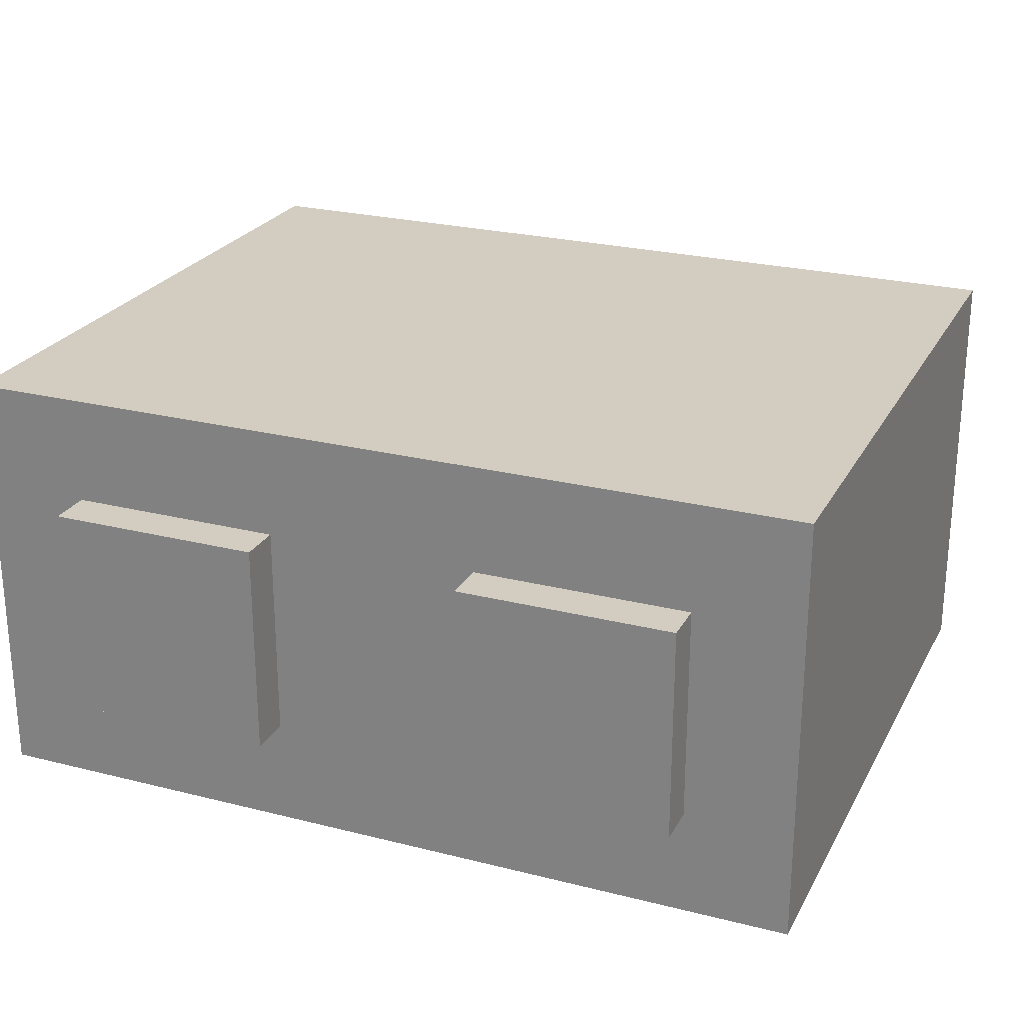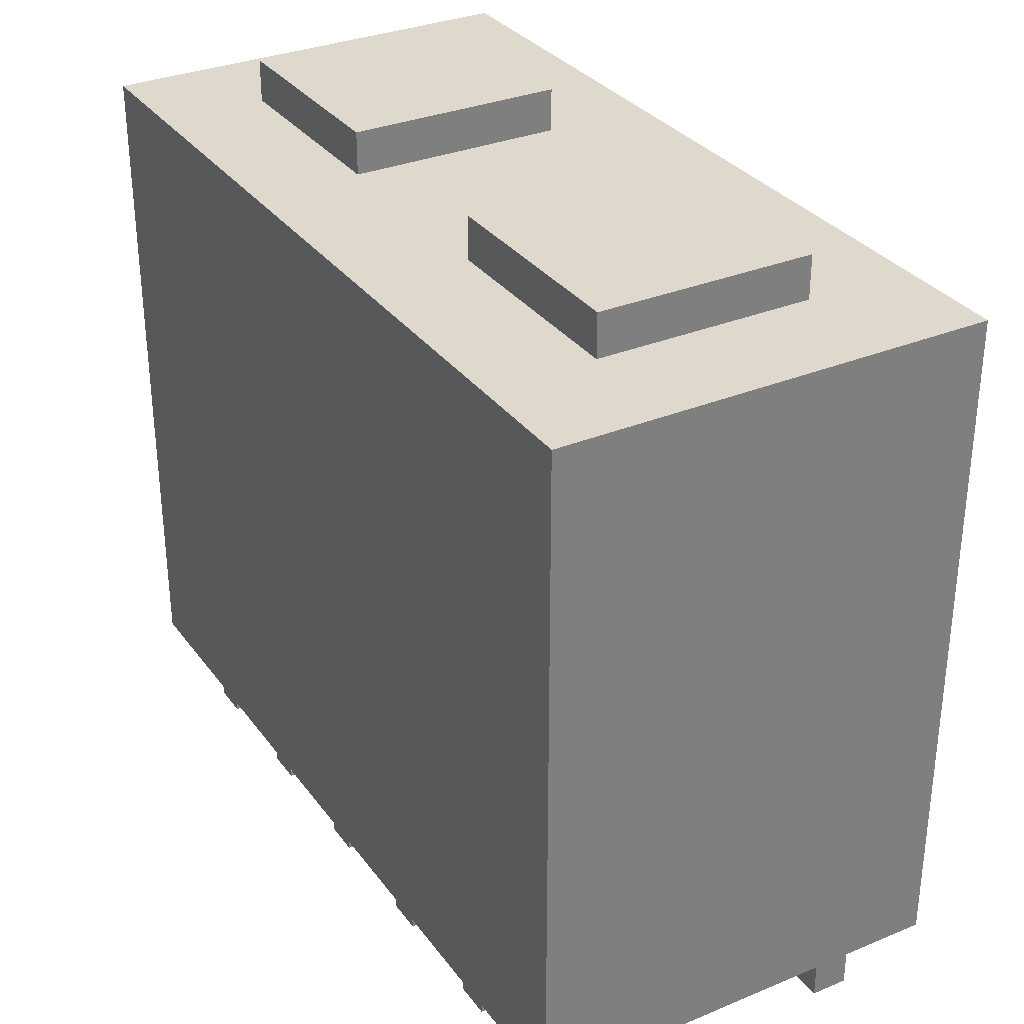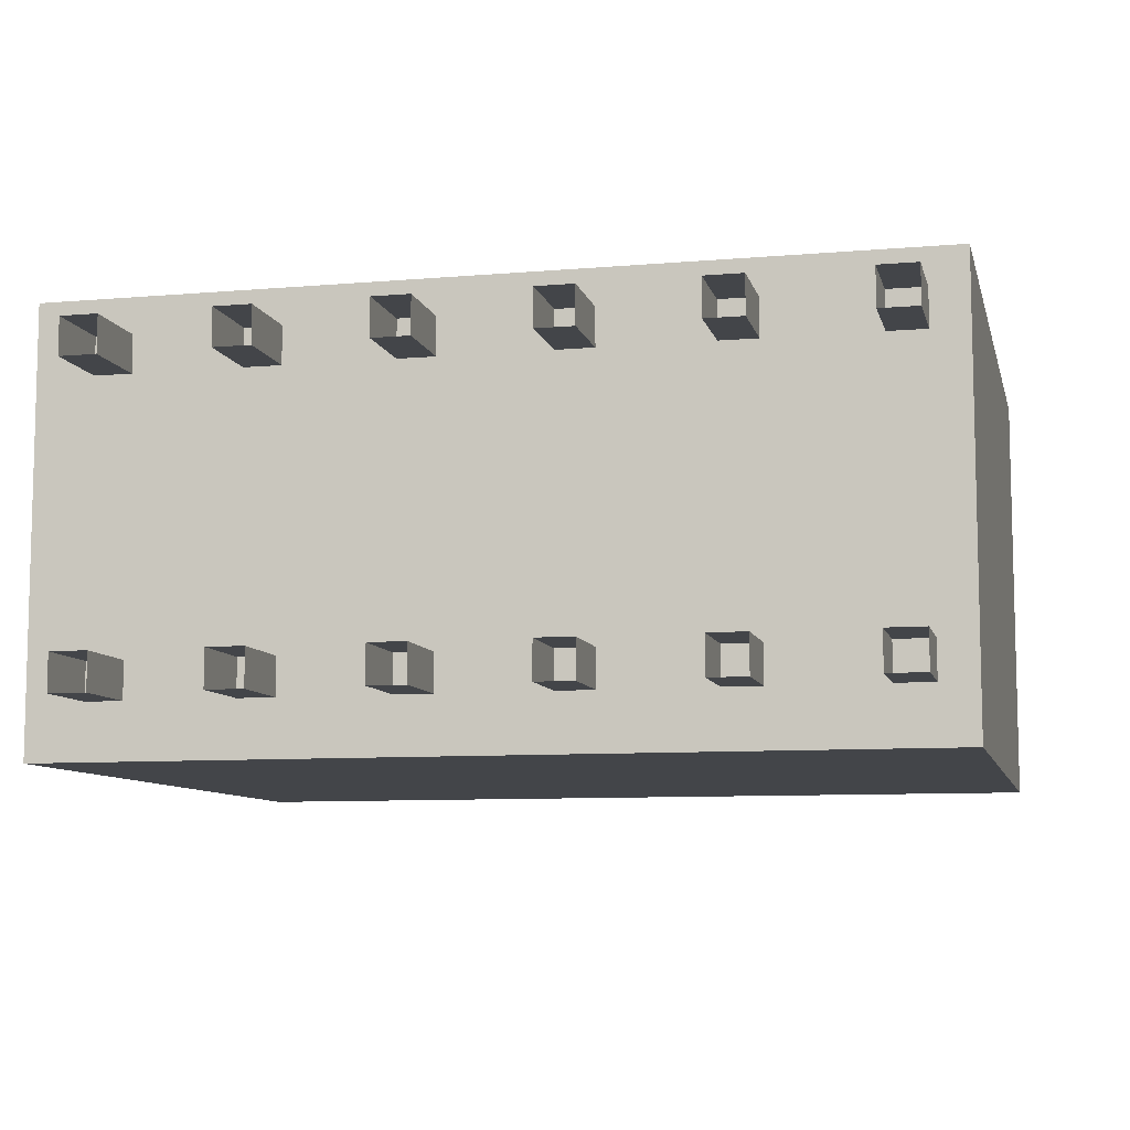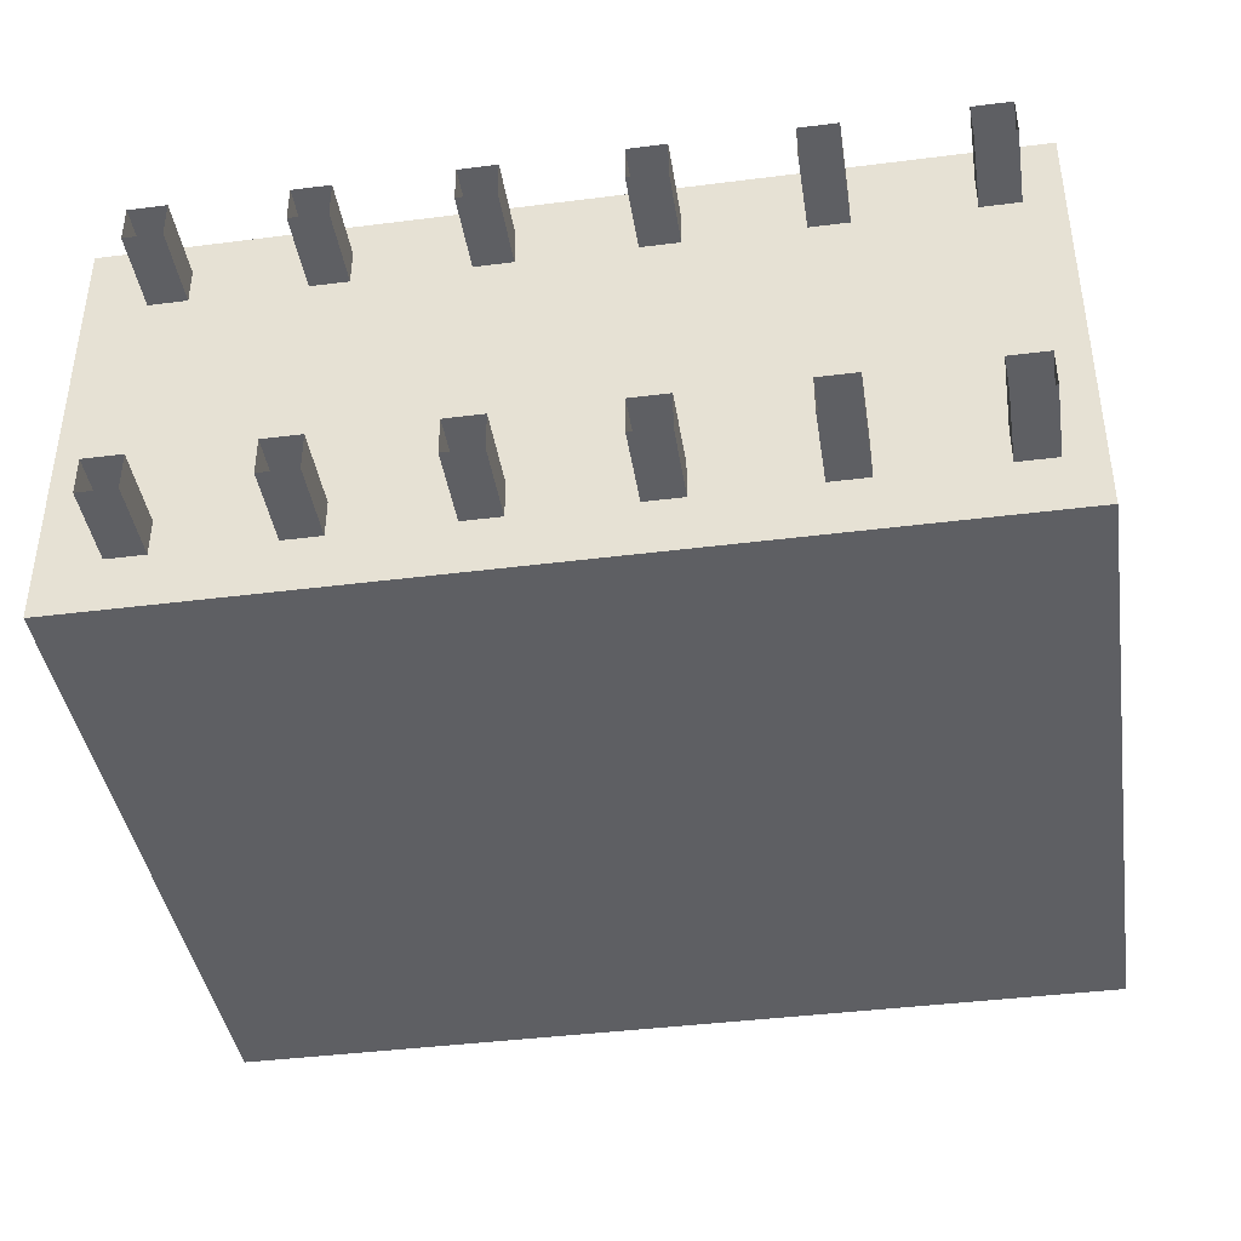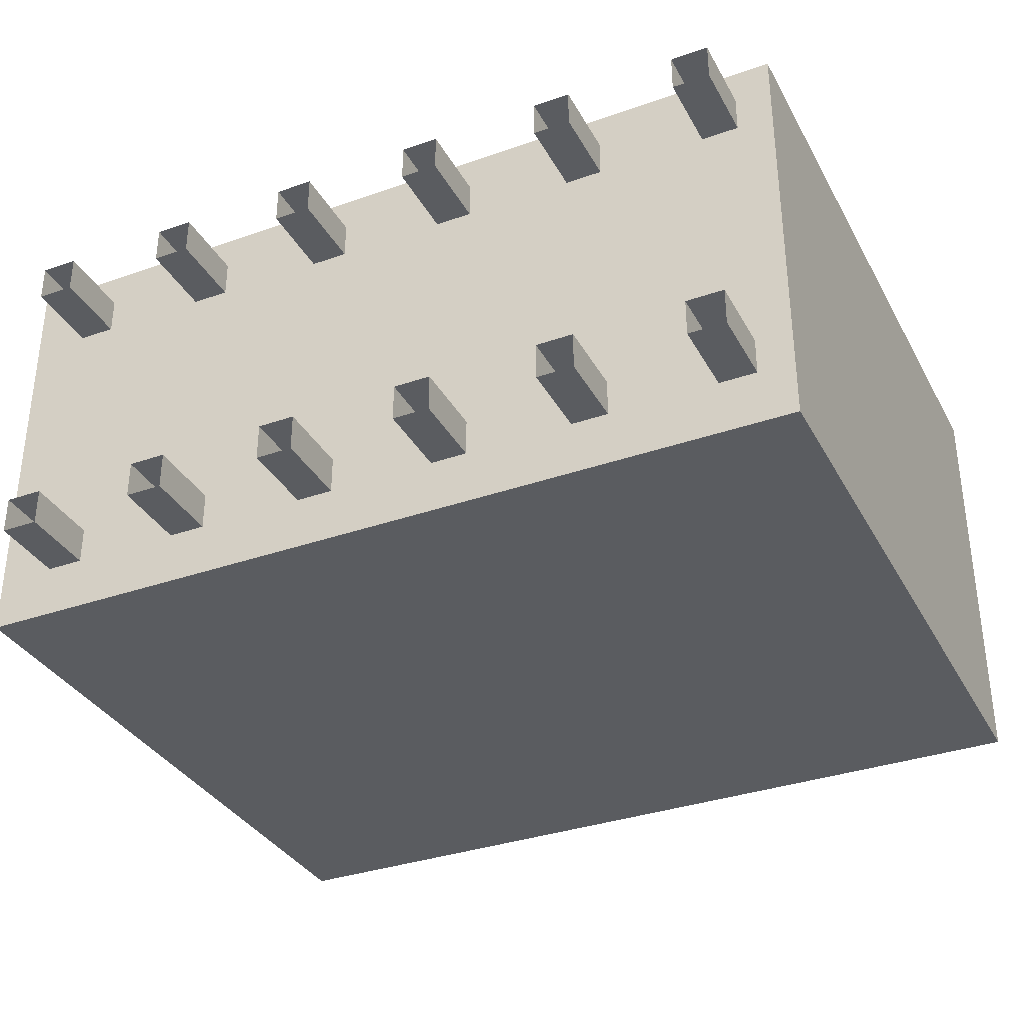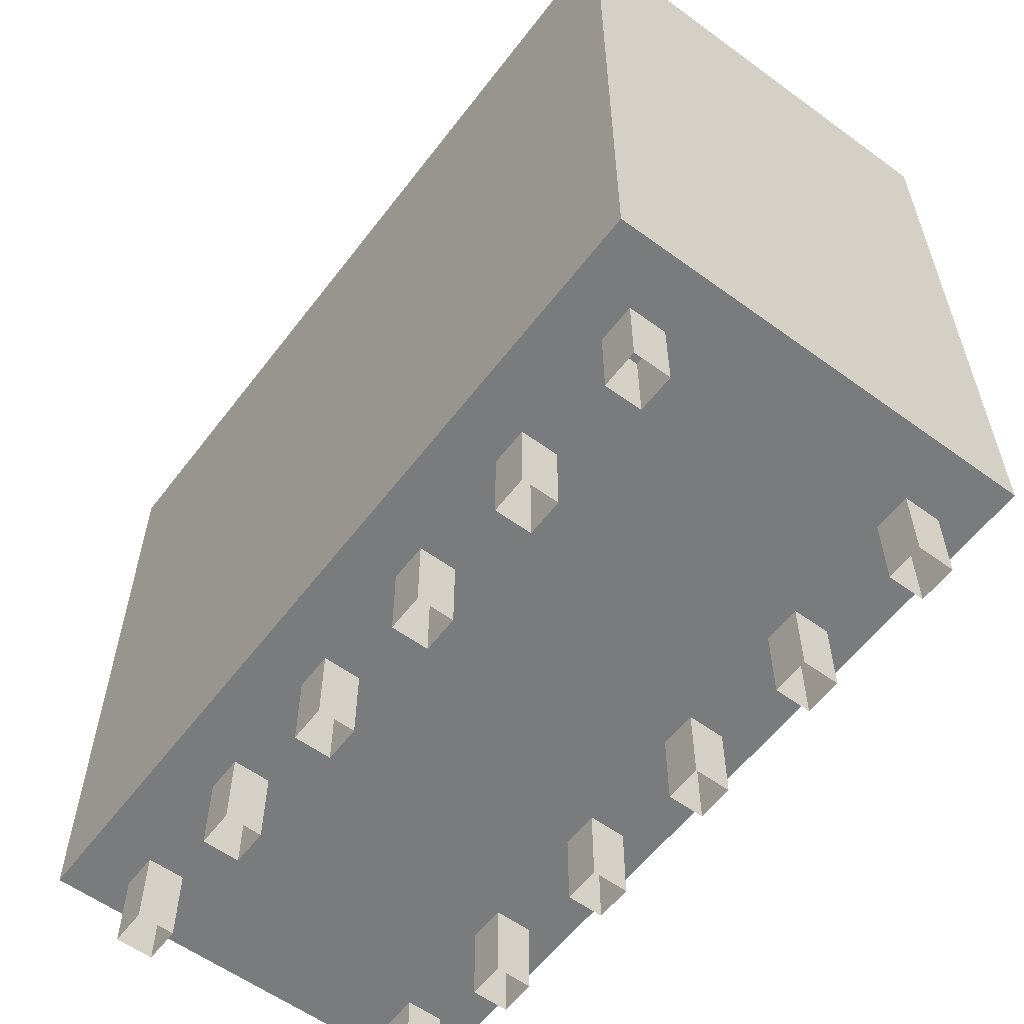
<metadata>
{"format":"obj","ext":"obj","renderer":"f3d","projection":"perspective","resolution":1024,"background":"white","views":[{"elev":24.7,"azim":22.5,"up":"+Y"},{"elev":31.9,"azim":-120.2,"up":"+Z"},{"elev":-8.7,"azim":-166.8,"up":"+Y"},{"elev":-41.0,"azim":-171.2,"up":"+Y"},{"elev":-34.3,"azim":-154.8,"up":"+Y"},{"elev":-58.3,"azim":53.0,"up":"+Z"}]}
</metadata>
<code>
g tokyo_3018_air_conditioning_05
v 6.5 -37.5 5.363
v 8.5 -35.5 5.363
v 6.5 -35.5 5.363
v 8.5 -37.5 5.363
v 8.5 -37.5 5.363
v 10.5 -35.5 5.363
v 8.5 -35.5 5.363
v 10.5 -37.5 5.363
v 7 -37 8.7
v 7 -36 8.7
v 8 -36 8.7
v 8 -37 8.7
v 9 -37 8.7
v 9 -36 8.7
v 10 -36 8.7
v 10 -37 8.7
v 8.5 -37.5 5.363
v 6.5 -37.5 5.363
v 6.5 -37.5 7.365
v 8.5 -37.5 7.365
v 10.5 -37.5 5.363
v 8.5 -37.5 5.363
v 8.5 -37.5 7.365
v 10.5 -37.5 7.365
v 10.5 -35.5 5.363
v 10.5 -37.5 5.363
v 10.5 -37.5 7.365
v 10.5 -35.5 7.365
v 8.5 -35.5 5.363
v 10.5 -35.5 5.363
v 10.5 -35.5 7.365
v 8.5 -35.5 7.365
v 6.5 -35.5 5.363
v 8.5 -35.5 5.363
v 8.5 -35.5 7.365
v 6.5 -35.5 7.365
v 6.5 -37.5 5.363
v 6.5 -35.5 5.363
v 6.5 -35.5 7.365
v 6.5 -37.5 7.365
v 6.5 -37.5 8.5
v 8 -37 8.5
v 8.5 -37.5 8.5
v 7 -37 8.5
v 8 -36 8.5
v 8.5 -35.5 8.5
v 7 -36 8.5
v 6.5 -35.5 8.5
v 8.5 -37.5 8.5
v 10 -37 8.5
v 10.5 -37.5 8.5
v 9 -37 8.5
v 10 -36 8.5
v 10.5 -35.5 8.5
v 9 -36 8.5
v 8.5 -35.5 8.5
v 7 -37 8.5
v 8 -37 8.7
v 8 -37 8.5
v 7 -37 8.7
v 8 -37 8.5
v 8 -36 8.7
v 8 -36 8.5
v 8 -37 8.7
v 8 -36 8.5
v 7 -36 8.7
v 7 -36 8.5
v 8 -36 8.7
v 7 -36 8.5
v 7 -37 8.7
v 7 -37 8.5
v 7 -36 8.7
v 9 -37 8.5
v 10 -37 8.7
v 10 -37 8.5
v 9 -37 8.7
v 10 -37 8.5
v 10 -36 8.7
v 10 -36 8.5
v 10 -37 8.7
v 10 -36 8.5
v 9 -36 8.7
v 9 -36 8.5
v 10 -36 8.7
v 9 -36 8.5
v 9 -37 8.7
v 9 -37 8.5
v 9 -36 8.7
v 6.667 -37.24 5.37
v 6.84 -37.07 5.37
v 6.84 -37.24 5.37
v 6.667 -37.07 5.37
v 6.667 -37.24 5
v 6.84 -37.24 5.37
v 6.84 -37.24 5
v 6.667 -37.24 5.37
v 6.84 -37.24 5
v 6.84 -37.07 5.37
v 6.84 -37.07 5
v 6.84 -37.24 5.37
v 6.84 -37.07 5
v 6.667 -37.07 5.37
v 6.667 -37.07 5
v 6.84 -37.07 5.37
v 6.667 -37.07 5
v 6.667 -37.24 5.37
v 6.667 -37.24 5
v 6.667 -37.07 5.37
v 7.345 -37.24 5.37
v 7.518 -37.07 5.37
v 7.518 -37.24 5.37
v 7.345 -37.07 5.37
v 7.345 -37.24 5
v 7.518 -37.24 5.37
v 7.518 -37.24 5
v 7.345 -37.24 5.37
v 7.518 -37.24 5
v 7.518 -37.07 5.37
v 7.518 -37.07 5
v 7.518 -37.24 5.37
v 7.518 -37.07 5
v 7.345 -37.07 5.37
v 7.345 -37.07 5
v 7.518 -37.07 5.37
v 7.345 -37.07 5
v 7.345 -37.24 5.37
v 7.345 -37.24 5
v 7.345 -37.07 5.37
v 9.38 -37.24 5.37
v 9.552 -37.07 5.37
v 9.552 -37.24 5.37
v 9.38 -37.07 5.37
v 9.38 -37.24 5
v 9.552 -37.24 5.37
v 9.552 -37.24 5
v 9.38 -37.24 5.37
v 9.552 -37.24 5
v 9.552 -37.07 5.37
v 9.552 -37.07 5
v 9.552 -37.24 5.37
v 9.552 -37.07 5
v 9.38 -37.07 5.37
v 9.38 -37.07 5
v 9.552 -37.07 5.37
v 9.38 -37.07 5
v 9.38 -37.24 5.37
v 9.38 -37.24 5
v 9.38 -37.07 5.37
v 8.702 -37.24 5.37
v 8.874 -37.07 5.37
v 8.874 -37.24 5.37
v 8.702 -37.07 5.37
v 8.702 -37.24 5
v 8.874 -37.24 5.37
v 8.874 -37.24 5
v 8.702 -37.24 5.37
v 8.874 -37.24 5
v 8.874 -37.07 5.37
v 8.874 -37.07 5
v 8.874 -37.24 5.37
v 8.874 -37.07 5
v 8.702 -37.07 5.37
v 8.702 -37.07 5
v 8.874 -37.07 5.37
v 8.702 -37.07 5
v 8.702 -37.24 5.37
v 8.702 -37.24 5
v 8.702 -37.07 5.37
v 10.06 -35.84 5.37
v 10.23 -35.66 5.37
v 10.23 -35.84 5.37
v 10.06 -35.66 5.37
v 10.06 -35.84 5
v 10.23 -35.84 5.37
v 10.23 -35.84 5
v 10.06 -35.84 5.37
v 10.23 -35.84 5
v 10.23 -35.66 5.37
v 10.23 -35.66 5
v 10.23 -35.84 5.37
v 10.23 -35.66 5
v 10.06 -35.66 5.37
v 10.06 -35.66 5
v 10.23 -35.66 5.37
v 10.06 -35.66 5
v 10.06 -35.84 5.37
v 10.06 -35.84 5
v 10.06 -35.66 5.37
v 9.38 -35.84 5.37
v 9.552 -35.66 5.37
v 9.552 -35.84 5.37
v 9.38 -35.66 5.37
v 9.38 -35.84 5
v 9.552 -35.84 5.37
v 9.552 -35.84 5
v 9.38 -35.84 5.37
v 9.552 -35.84 5
v 9.552 -35.66 5.37
v 9.552 -35.66 5
v 9.552 -35.84 5.37
v 9.552 -35.66 5
v 9.38 -35.66 5.37
v 9.38 -35.66 5
v 9.552 -35.66 5.37
v 9.38 -35.66 5
v 9.38 -35.84 5.37
v 9.38 -35.84 5
v 9.38 -35.66 5.37
v 8.702 -35.84 5.37
v 8.874 -35.66 5.37
v 8.874 -35.84 5.37
v 8.702 -35.66 5.37
v 8.702 -35.84 5
v 8.874 -35.84 5.37
v 8.874 -35.84 5
v 8.702 -35.84 5.37
v 8.874 -35.84 5
v 8.874 -35.66 5.37
v 8.874 -35.66 5
v 8.874 -35.84 5.37
v 8.874 -35.66 5
v 8.702 -35.66 5.37
v 8.702 -35.66 5
v 8.874 -35.66 5.37
v 8.702 -35.66 5
v 8.702 -35.84 5.37
v 8.702 -35.84 5
v 8.702 -35.66 5.37
v 8.024 -35.84 5.37
v 8.196 -35.66 5.37
v 8.196 -35.84 5.37
v 8.024 -35.66 5.37
v 8.024 -35.84 5
v 8.196 -35.84 5.37
v 8.196 -35.84 5
v 8.024 -35.84 5.37
v 8.196 -35.84 5
v 8.196 -35.66 5.37
v 8.196 -35.66 5
v 8.196 -35.84 5.37
v 8.196 -35.66 5
v 8.024 -35.66 5.37
v 8.024 -35.66 5
v 8.196 -35.66 5.37
v 8.024 -35.66 5
v 8.024 -35.84 5.37
v 8.024 -35.84 5
v 8.024 -35.66 5.37
v 7.345 -35.84 5.37
v 7.518 -35.66 5.37
v 7.518 -35.84 5.37
v 7.345 -35.66 5.37
v 7.345 -35.84 5
v 7.518 -35.84 5.37
v 7.518 -35.84 5
v 7.345 -35.84 5.37
v 7.518 -35.84 5
v 7.518 -35.66 5.37
v 7.518 -35.66 5
v 7.518 -35.84 5.37
v 7.518 -35.66 5
v 7.345 -35.66 5.37
v 7.345 -35.66 5
v 7.518 -35.66 5.37
v 7.345 -35.66 5
v 7.345 -35.84 5.37
v 7.345 -35.84 5
v 7.345 -35.66 5.37
v 6.667 -35.84 5.37
v 6.84 -35.66 5.37
v 6.84 -35.84 5.37
v 6.667 -35.66 5.37
v 6.667 -35.84 5
v 6.84 -35.84 5.37
v 6.84 -35.84 5
v 6.667 -35.84 5.37
v 6.84 -35.84 5
v 6.84 -35.66 5.37
v 6.84 -35.66 5
v 6.84 -35.84 5.37
v 6.84 -35.66 5
v 6.667 -35.66 5.37
v 6.667 -35.66 5
v 6.84 -35.66 5.37
v 6.667 -35.66 5
v 6.667 -35.84 5.37
v 6.667 -35.84 5
v 6.667 -35.66 5.37
v 8.024 -37.24 5.37
v 8.196 -37.07 5.37
v 8.196 -37.24 5.37
v 8.024 -37.07 5.37
v 8.024 -37.24 5
v 8.196 -37.24 5.37
v 8.196 -37.24 5
v 8.024 -37.24 5.37
v 8.196 -37.24 5
v 8.196 -37.07 5.37
v 8.196 -37.07 5
v 8.196 -37.24 5.37
v 8.196 -37.07 5
v 8.024 -37.07 5.37
v 8.024 -37.07 5
v 8.196 -37.07 5.37
v 8.024 -37.07 5
v 8.024 -37.24 5.37
v 8.024 -37.24 5
v 8.024 -37.07 5.37
v 10.06 -37.24 5.37
v 10.23 -37.07 5.37
v 10.23 -37.24 5.37
v 10.06 -37.07 5.37
v 10.06 -37.24 5
v 10.23 -37.24 5.37
v 10.23 -37.24 5
v 10.06 -37.24 5.37
v 10.23 -37.24 5
v 10.23 -37.07 5.37
v 10.23 -37.07 5
v 10.23 -37.24 5.37
v 10.23 -37.07 5
v 10.06 -37.07 5.37
v 10.06 -37.07 5
v 10.23 -37.07 5.37
v 10.06 -37.07 5
v 10.06 -37.24 5.37
v 10.06 -37.24 5
v 10.06 -37.07 5.37
v 8.5 -37.5 8.5
v 8.5 -37.5 7.365
v 6.5 -37.5 7.365
v 6.5 -37.5 8.5
v 10.5 -37.5 8.5
v 10.5 -37.5 7.365
v 8.5 -37.5 7.365
v 8.5 -37.5 8.5
v 10.5 -35.5 8.5
v 10.5 -35.5 7.365
v 10.5 -37.5 7.365
v 10.5 -37.5 8.5
v 8.5 -35.5 8.5
v 8.5 -35.5 7.365
v 10.5 -35.5 7.365
v 10.5 -35.5 8.5
v 6.5 -35.5 8.5
v 6.5 -35.5 7.365
v 8.5 -35.5 7.365
v 8.5 -35.5 8.5
v 6.5 -37.5 8.5
v 6.5 -37.5 7.365
v 6.5 -35.5 7.365
v 6.5 -35.5 8.5
g tokyo_3018_air_conditioning_05_0
f 3 2 1
f 4 1 2
f 7 6 5
f 8 5 6
f 11 10 9
f 12 11 9
f 15 14 13
f 16 15 13
f 19 18 17
f 20 19 17
f 23 22 21
f 24 23 21
f 27 26 25
f 28 27 25
f 31 30 29
f 32 31 29
f 35 34 33
f 36 35 33
f 39 38 37
f 40 39 37
f 43 42 41
f 44 41 42
f 42 43 45
f 46 45 43
f 45 46 47
f 48 47 46
f 41 44 48
f 47 48 44
f 51 50 49
f 52 49 50
f 50 51 53
f 54 53 51
f 53 54 55
f 56 55 54
f 49 52 56
f 55 56 52
f 59 58 57
f 60 57 58
f 63 62 61
f 64 61 62
f 67 66 65
f 68 65 66
f 71 70 69
f 72 69 70
f 75 74 73
f 76 73 74
f 79 78 77
f 80 77 78
f 83 82 81
f 84 81 82
f 87 86 85
f 88 85 86
f 91 90 89
f 92 89 90
f 95 94 93
f 96 93 94
f 99 98 97
f 100 97 98
f 103 102 101
f 104 101 102
f 107 106 105
f 108 105 106
f 111 110 109
f 112 109 110
f 115 114 113
f 116 113 114
f 119 118 117
f 120 117 118
f 123 122 121
f 124 121 122
f 127 126 125
f 128 125 126
f 131 130 129
f 132 129 130
f 135 134 133
f 136 133 134
f 139 138 137
f 140 137 138
f 143 142 141
f 144 141 142
f 147 146 145
f 148 145 146
f 151 150 149
f 152 149 150
f 155 154 153
f 156 153 154
f 159 158 157
f 160 157 158
f 163 162 161
f 164 161 162
f 167 166 165
f 168 165 166
f 171 170 169
f 172 169 170
f 175 174 173
f 176 173 174
f 179 178 177
f 180 177 178
f 183 182 181
f 184 181 182
f 187 186 185
f 188 185 186
f 191 190 189
f 192 189 190
f 195 194 193
f 196 193 194
f 199 198 197
f 200 197 198
f 203 202 201
f 204 201 202
f 207 206 205
f 208 205 206
f 211 210 209
f 212 209 210
f 215 214 213
f 216 213 214
f 219 218 217
f 220 217 218
f 223 222 221
f 224 221 222
f 227 226 225
f 228 225 226
f 231 230 229
f 232 229 230
f 235 234 233
f 236 233 234
f 239 238 237
f 240 237 238
f 243 242 241
f 244 241 242
f 247 246 245
f 248 245 246
f 251 250 249
f 252 249 250
f 255 254 253
f 256 253 254
f 259 258 257
f 260 257 258
f 263 262 261
f 264 261 262
f 267 266 265
f 268 265 266
f 271 270 269
f 272 269 270
f 275 274 273
f 276 273 274
f 279 278 277
f 280 277 278
f 283 282 281
f 284 281 282
f 287 286 285
f 288 285 286
f 291 290 289
f 292 289 290
f 295 294 293
f 296 293 294
f 299 298 297
f 300 297 298
f 303 302 301
f 304 301 302
f 307 306 305
f 308 305 306
f 311 310 309
f 312 309 310
f 315 314 313
f 316 313 314
f 319 318 317
f 320 317 318
f 323 322 321
f 324 321 322
f 327 326 325
f 328 325 326
f 331 330 329
f 332 331 329
f 335 334 333
f 336 335 333
f 339 338 337
f 340 339 337
f 343 342 341
f 344 343 341
f 347 346 345
f 348 347 345
f 351 350 349
f 352 351 349

</code>
